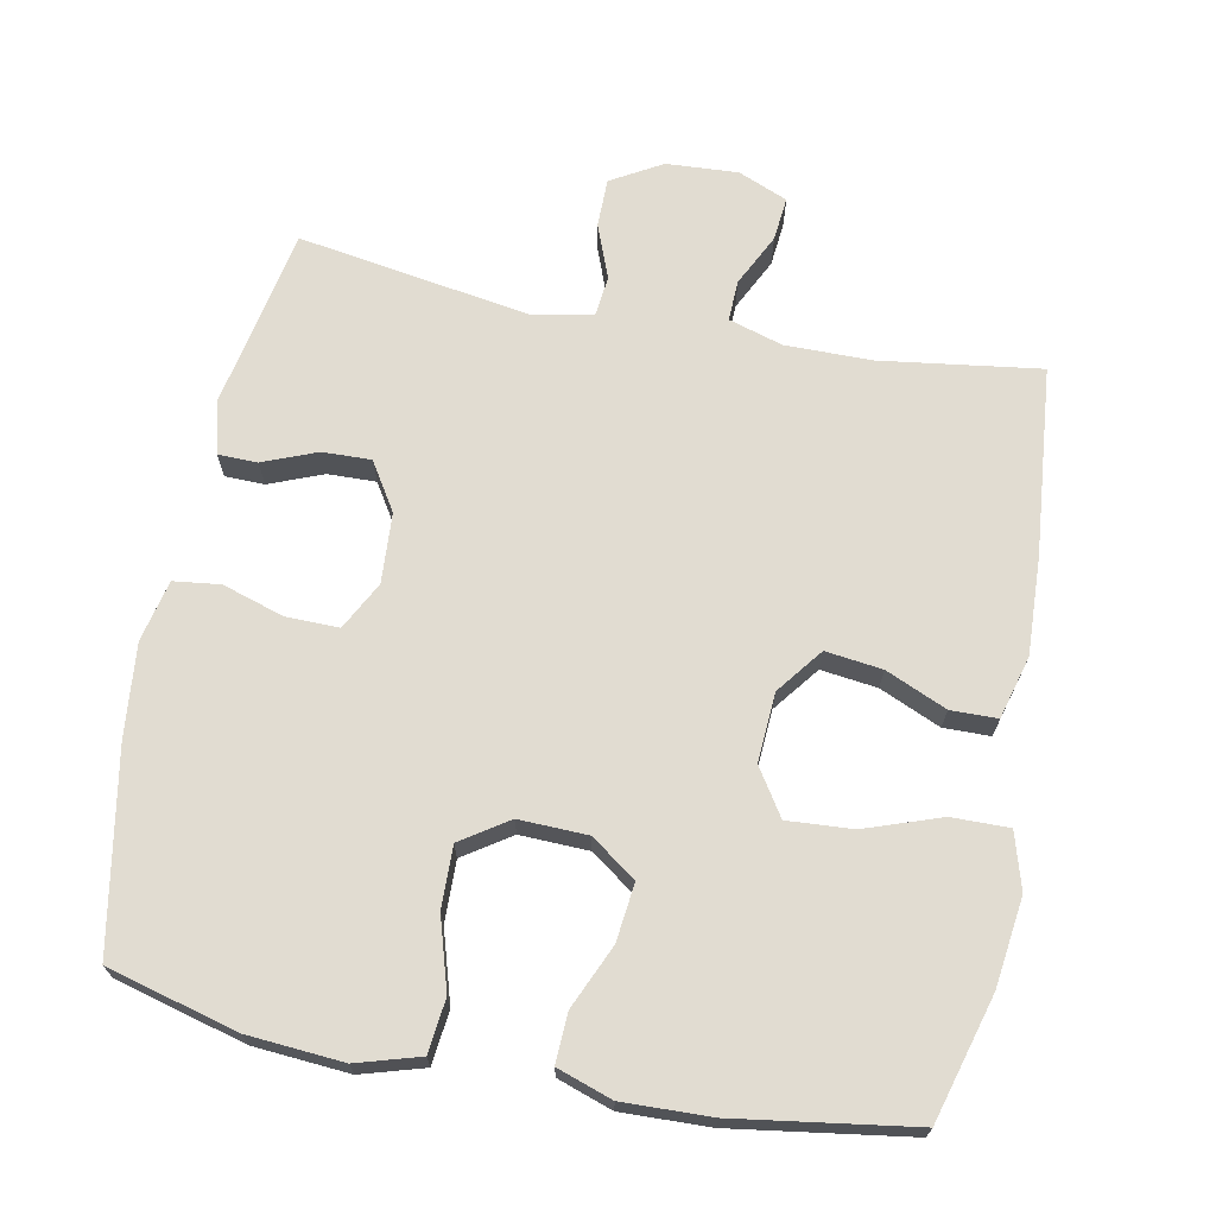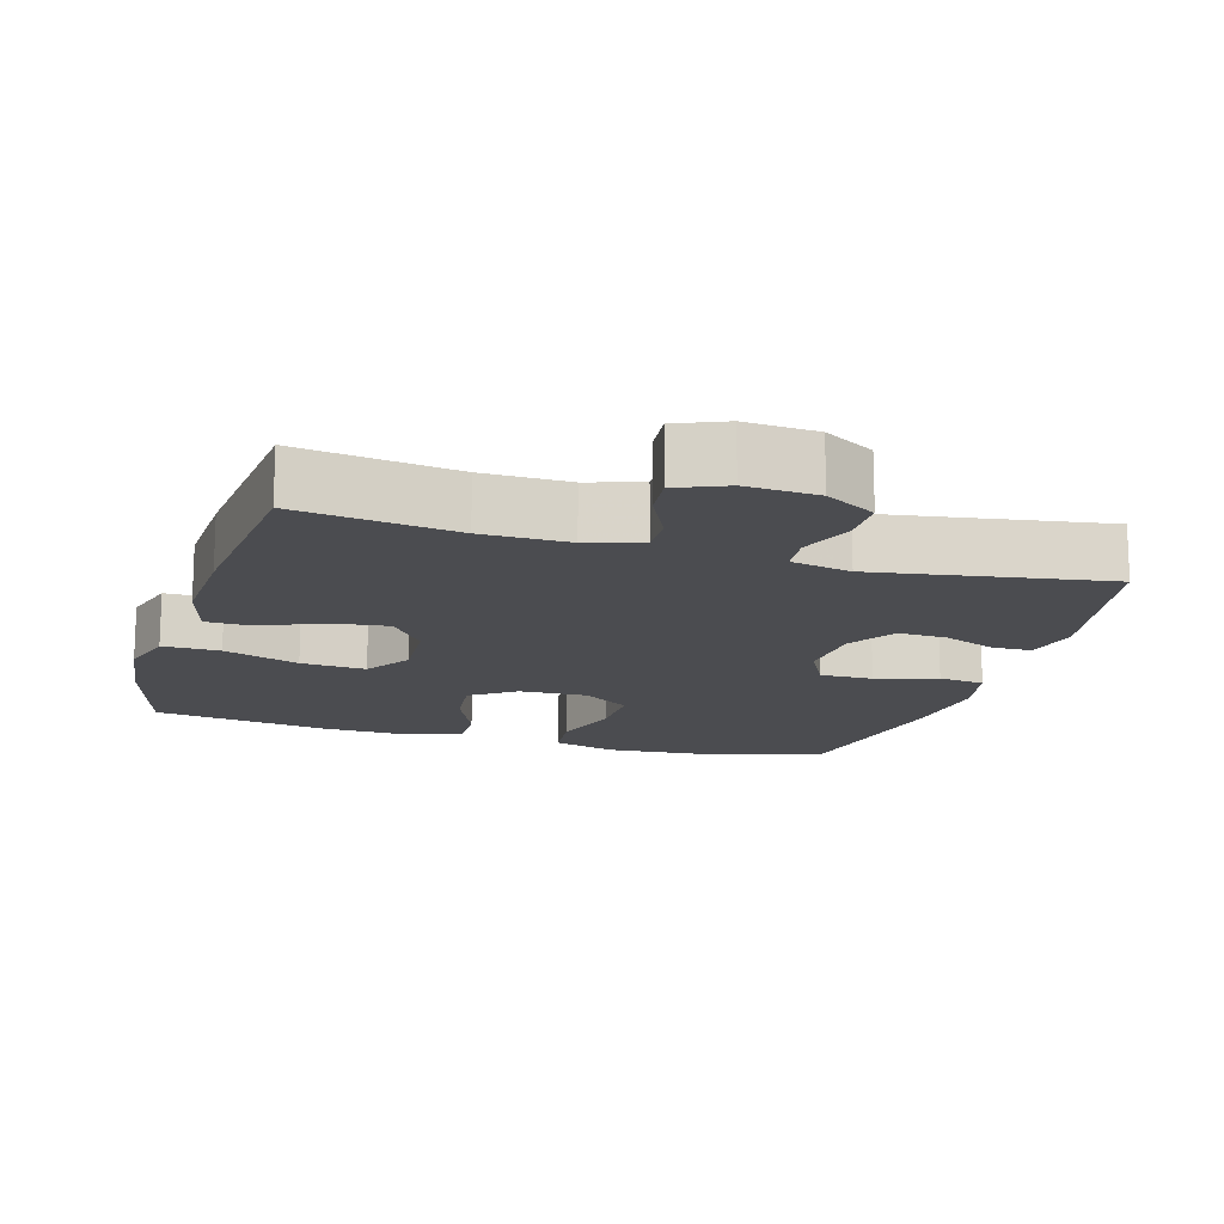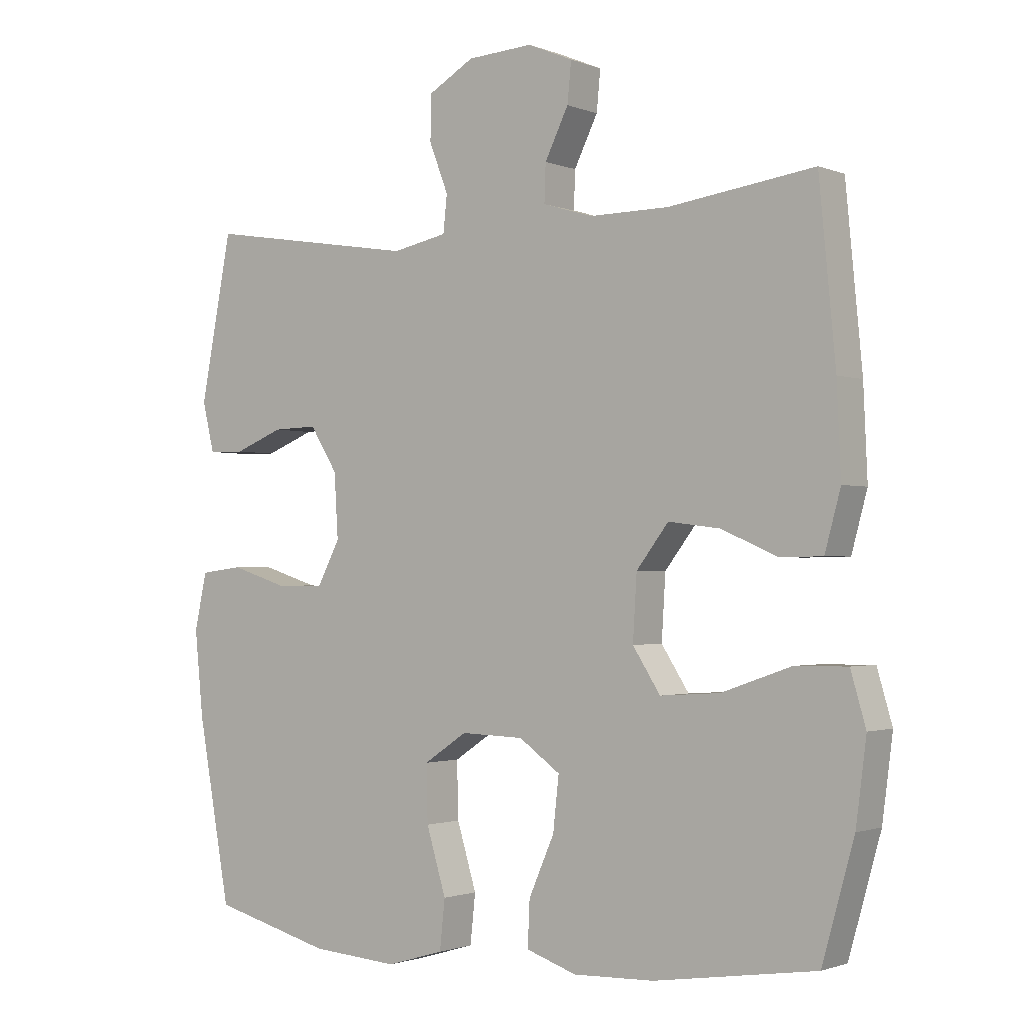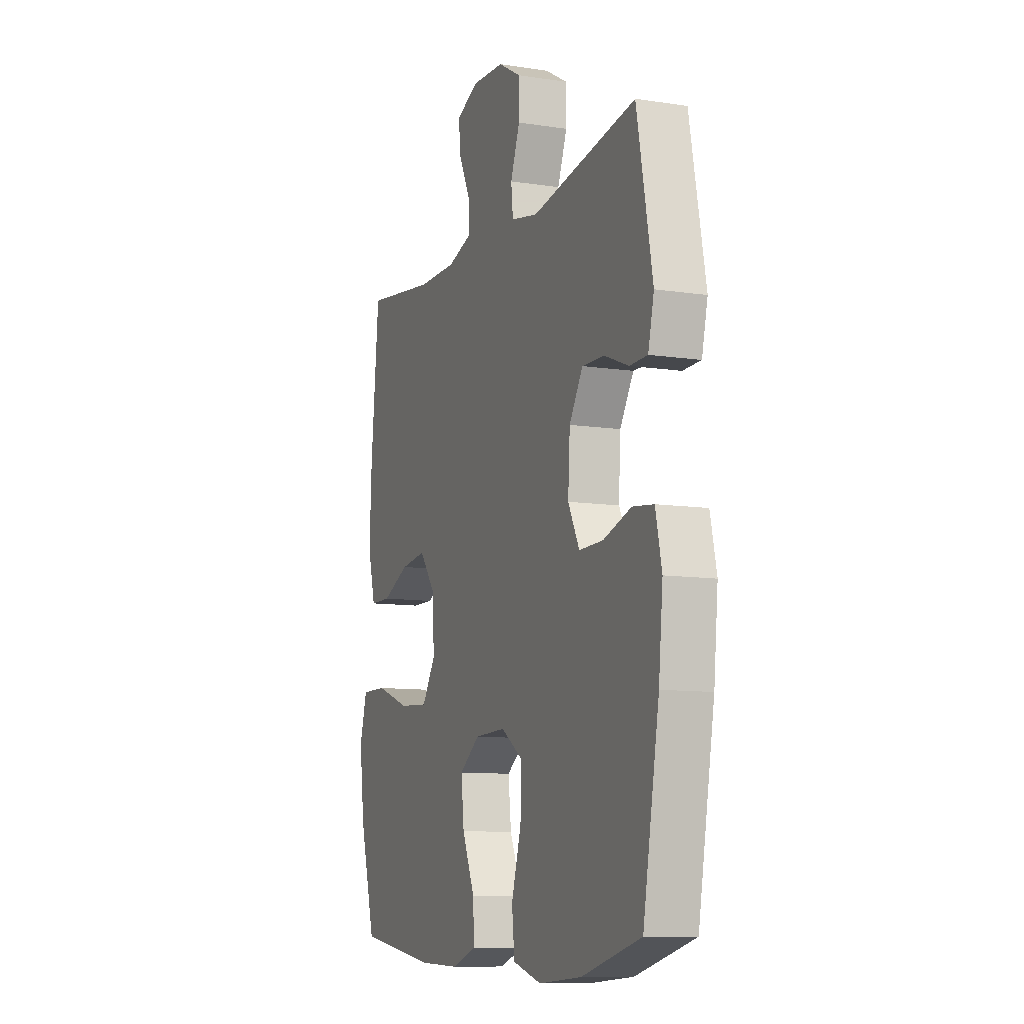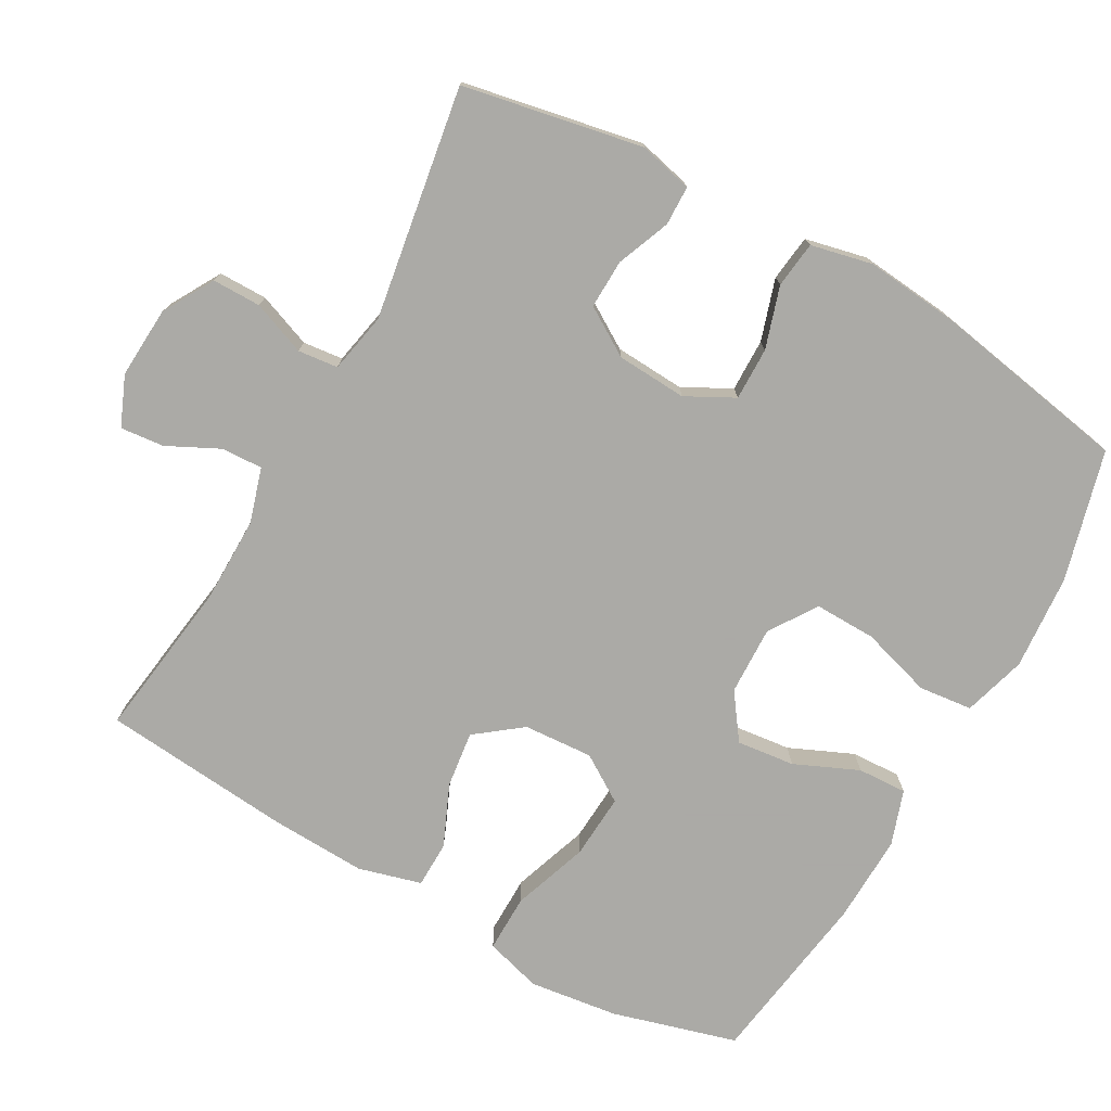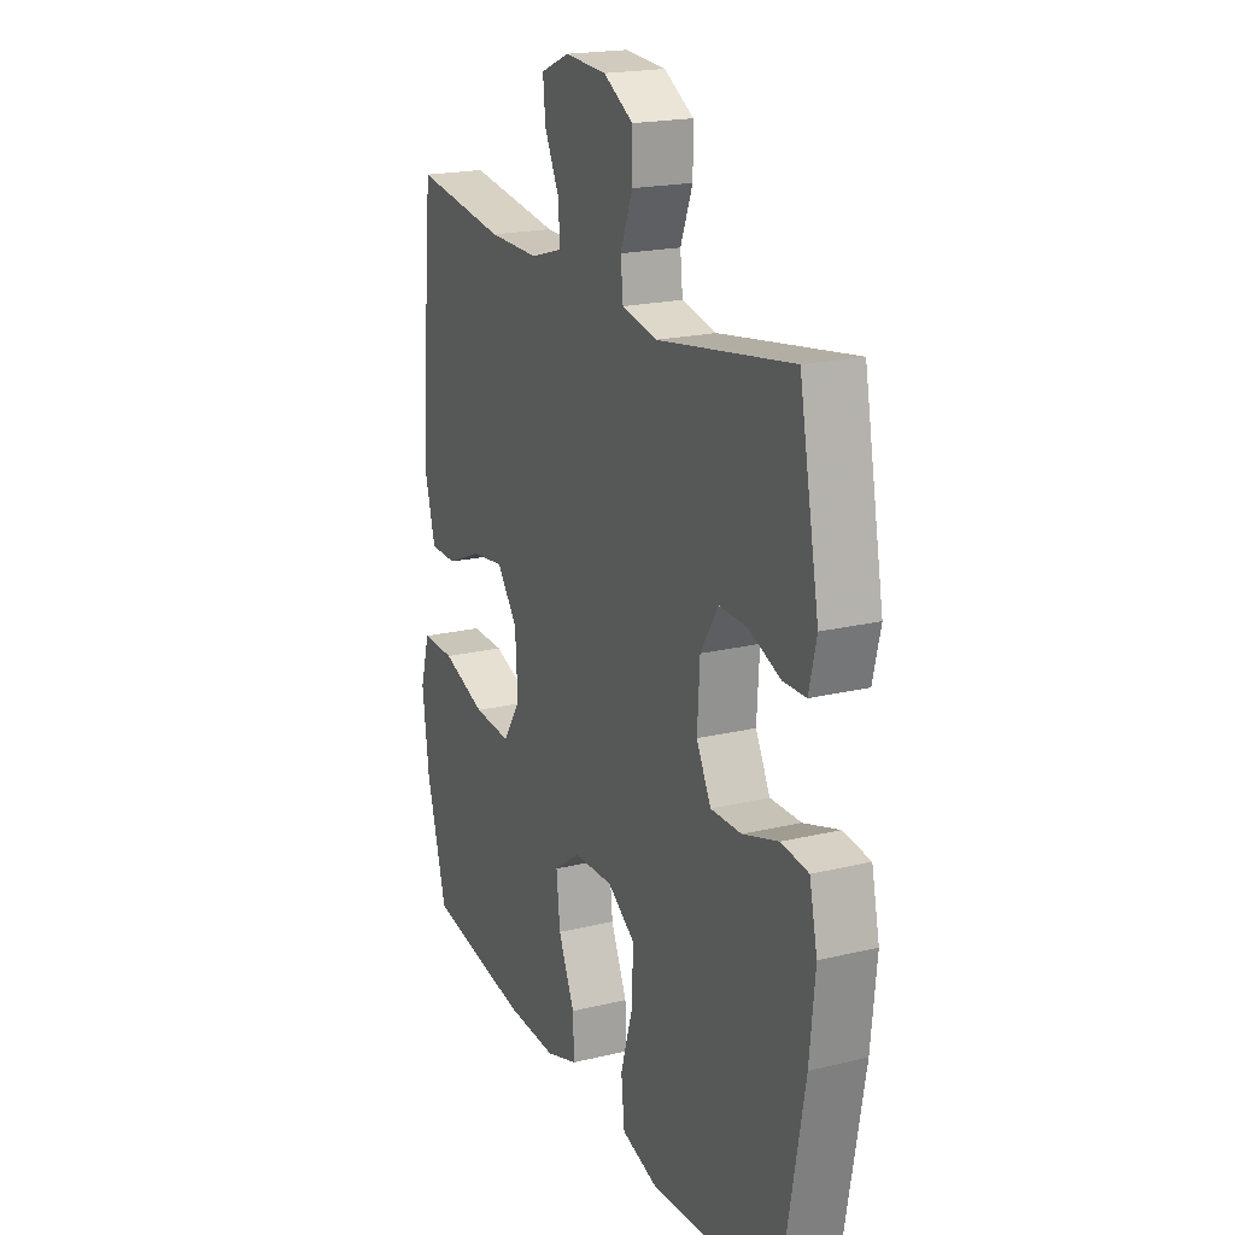
<metadata>
{"format":"obj","ext":"obj","renderer":"f3d","projection":"perspective","resolution":1024,"background":"white","views":[{"elev":69.1,"azim":-168.9,"up":"+Y"},{"elev":-15.2,"azim":-16.6,"up":"+Y"},{"elev":-1.5,"azim":-143.8,"up":"+Z"},{"elev":-10.1,"azim":68.7,"up":"+Z"},{"elev":-75.7,"azim":60.8,"up":"+Y"},{"elev":19.9,"azim":66.0,"up":"+Z"}]}
</metadata>
<code>
v -0.5 0.07 0.5
v -0.278 0.07 0.469
v -0.157 0.07 0.468
v -0.081 0.07 0.491
v -0.083 0.07 0.548
v -0.119 0.07 0.621
v -0.125 0.07 0.682
v -0.056 0.07 0.711
v 0.044 0.07 0.705
v 0.115 0.07 0.664
v 0.115 0.07 0.596
v 0.086 0.07 0.521
v 0.092 0.07 0.465
v 0.176 0.07 0.448
v 0.5 0.07 0.5
v 0.548 0.07 0.249
v 0.53 0.07 0.174
v 0.475 0.07 0.173
v 0.4 0.07 0.203
v 0.332 0.07 0.205
v 0.29 0.07 0.138
v 0.284 0.07 0.04
v 0.319 0.07 -0.027
v 0.393 0.07 -0.026
v 0.479 0.07 0.001
v 0.544 0.07 -0.007
v 0.563 0.07 -0.093
v 0.55 0.07 -0.223
v 0.5 0.07 -0.5
v 0.318 0.07 -0.548
v 0.185 0.07 -0.558
v 0.097 0.07 -0.532
v 0.089 0.07 -0.457
v 0.119 0.07 -0.358
v 0.121 0.07 -0.272
v 0.055 0.07 -0.228
v -0.041 0.07 -0.231
v -0.104 0.07 -0.276
v -0.095 0.07 -0.357
v -0.056 0.07 -0.446
v -0.053 0.07 -0.515
v -0.13 0.07 -0.541
v -0.253 0.07 -0.537
v -0.5 0.07 -0.5
v -0.549 0.07 -0.326
v -0.565 0.07 -0.202
v -0.542 0.07 -0.123
v -0.462 0.07 -0.124
v -0.356 0.07 -0.161
v -0.265 0.07 -0.167
v -0.223 0.07 -0.102
v -0.229 0.07 -0.005
v -0.278 0.07 0.059
v -0.357 0.07 0.049
v -0.442 0.07 0.012
v -0.507 0.07 0.013
v -0.531 0.07 0.101
v -0.525 0.07 0.237
v -0.5 0 0.5
v -0.278 0 0.469
v -0.157 0 0.468
v -0.081 0 0.491
v -0.083 0 0.548
v -0.119 0 0.621
v -0.125 0 0.682
v -0.056 0 0.711
v 0.044 0 0.705
v 0.115 0 0.664
v 0.115 0 0.596
v 0.086 0 0.521
v 0.092 0 0.465
v 0.176 0 0.448
v 0.5 0 0.5
v 0.548 0 0.249
v 0.53 0 0.174
v 0.475 0 0.173
v 0.4 0 0.203
v 0.332 0 0.205
v 0.29 0 0.138
v 0.284 0 0.04
v 0.319 0 -0.027
v 0.393 0 -0.026
v 0.479 0 0.001
v 0.544 0 -0.007
v 0.563 0 -0.093
v 0.55 0 -0.223
v 0.5 0 -0.5
v 0.318 0 -0.548
v 0.185 0 -0.558
v 0.097 0 -0.532
v 0.089 0 -0.457
v 0.119 0 -0.358
v 0.121 0 -0.272
v 0.055 0 -0.228
v -0.041 0 -0.231
v -0.104 0 -0.276
v -0.095 0 -0.357
v -0.056 0 -0.446
v -0.053 0 -0.515
v -0.13 0 -0.541
v -0.253 0 -0.537
v -0.5 0 -0.5
v -0.549 0 -0.326
v -0.565 0 -0.202
v -0.542 0 -0.123
v -0.462 0 -0.124
v -0.356 0 -0.161
v -0.265 0 -0.167
v -0.223 0 -0.102
v -0.229 0 -0.005
v -0.278 0 0.059
v -0.357 0 0.049
v -0.442 0 0.012
v -0.507 0 0.013
v -0.531 0 0.101
v -0.525 0 0.237
f 57 58 1 2
f 54 55 56 57
f 53 54 57 2
f 52 53 2 3
f 51 52 3 4
f 46 47 48 49
f 46 49 50
f 45 46 50
f 44 45 50
f 43 44 50
f 42 43 50 51
f 39 40 41 42
f 38 39 42 51
f 31 32 33 34
f 31 34 35
f 30 31 35
f 29 30 35
f 28 29 35 36
f 24 25 26 27
f 23 24 27 28
f 16 17 18 19
f 14 15 16 19
f 13 14 19 20
f 9 10 11 12
f 9 12 13
f 8 9 13
f 5 6 7 8
f 4 5 8 13
f 37 38 51 4
f 23 28 36
f 22 23 36 37
f 21 22 37 4
f 4 13 20 21
f 60 59 116 115
f 115 114 113 112
f 60 115 112 111
f 61 60 111 110
f 62 61 110 109
f 107 106 105 104
f 108 107 104
f 108 104 103
f 108 103 102
f 108 102 101
f 109 108 101 100
f 100 99 98 97
f 109 100 97 96
f 92 91 90 89
f 93 92 89
f 93 89 88
f 93 88 87
f 94 93 87 86
f 85 84 83 82
f 86 85 82 81
f 77 76 75 74
f 77 74 73 72
f 78 77 72 71
f 70 69 68 67
f 71 70 67
f 71 67 66
f 66 65 64 63
f 71 66 63 62
f 62 109 96 95
f 94 86 81
f 95 94 81 80
f 62 95 80 79
f 79 78 71 62
f 1 59 60 2
f 2 60 61 3
f 3 61 62 4
f 4 62 63 5
f 5 63 64 6
f 6 64 65 7
f 7 65 66 8
f 8 66 67 9
f 9 67 68 10
f 10 68 69 11
f 11 69 70 12
f 12 70 71 13
f 13 71 72 14
f 14 72 73 15
f 15 73 74 16
f 16 74 75 17
f 17 75 76 18
f 18 76 77 19
f 19 77 78 20
f 20 78 79 21
f 21 79 80 22
f 22 80 81 23
f 23 81 82 24
f 24 82 83 25
f 25 83 84 26
f 26 84 85 27
f 27 85 86 28
f 28 86 87 29
f 29 87 88 30
f 30 88 89 31
f 31 89 90 32
f 32 90 91 33
f 33 91 92 34
f 34 92 93 35
f 35 93 94 36
f 36 94 95 37
f 37 95 96 38
f 38 96 97 39
f 39 97 98 40
f 40 98 99 41
f 41 99 100 42
f 42 100 101 43
f 43 101 102 44
f 44 102 103 45
f 45 103 104 46
f 46 104 105 47
f 47 105 106 48
f 48 106 107 49
f 49 107 108 50
f 50 108 109 51
f 51 109 110 52
f 52 110 111 53
f 53 111 112 54
f 54 112 113 55
f 55 113 114 56
f 56 114 115 57
f 57 115 116 58
f 58 116 59 1

</code>
